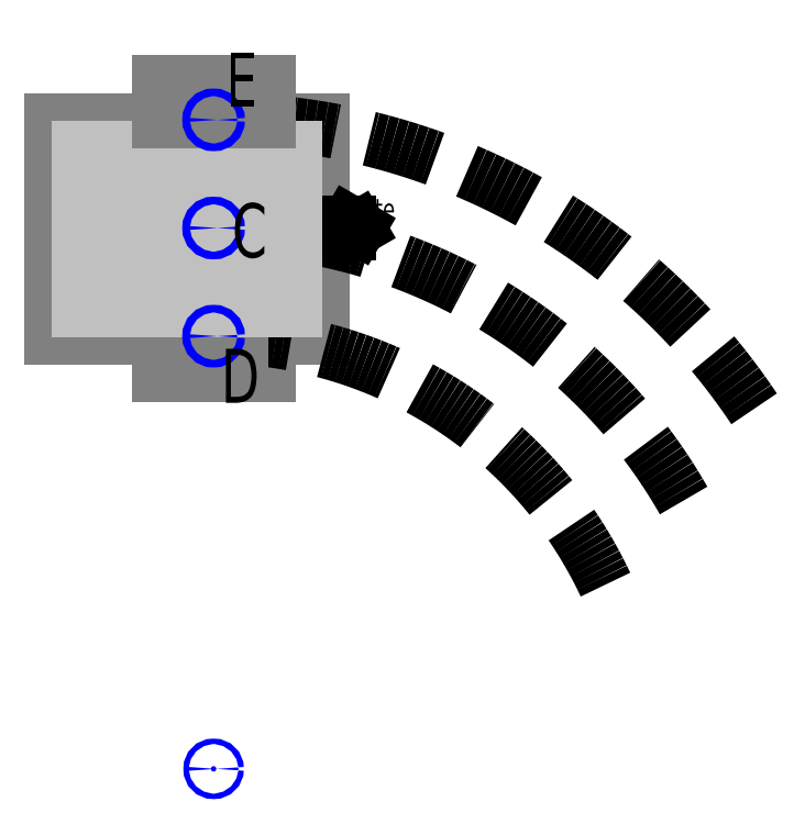
<metadata>
{"format":"dxf","ext":"dxf","renderer":"ezdxf+matplotlib","layout":"modelspace","background":"white","min_lineweight":24,"dpi":150}
</metadata>
<code>
0
SECTION
2
ENTITIES
0
HATCH
8
ponto_raio
10
0
20
0
30
0
210
0
220
0
230
1
2
SOLID
70
1
71
0
91
1
92
1
93
1
72
2
10
0
20
-200
40
1
50
0
51
360
73
1
97
0
75
0
76
1
98
0
0
HATCH
8
noname
10
0
20
0
30
0
210
0
220
0
230
1
2
SOLID
70
1
71
0
91
1
92
1
93
3
72
1
10
50
20
2
11
50
21
-2
72
1
10
50
20
-2
11
53.46
21
-2.9e-15
72
1
10
53.46
20
-2.9e-15
11
50
21
2
97
0
75
0
76
1
98
0
0
HATCH
8
text
10
0
20
0
30
0
210
0
220
0
230
1
2
SOLID
70
1
71
0
91
1
92
1
93
1
72
2
10
0.1563
20
-0.2188
40
2
50
0
51
360
73
1
97
0
75
0
76
1
98
0
0
LINE
8
0
10
40.16
20
-40.22
30
0
11
-59.84
21
-40.22
31
0
0
LINE
8
0
10
-59.84
20
-40.22
30
0
11
-59.84
21
39.78
31
0
0
LINE
8
0
10
-59.84
20
39.78
30
0
11
40.16
21
39.78
31
0
0
LINE
8
0
10
40.16
20
39.78
30
0
11
40.16
21
-40.22
31
0
0
POINT
8
0
10
0.1563
20
-0.2188
30
0
0
POINT
8
rodas
10
0.1563
20
-48.22
30
0
0
LINE
8
rodas
10
-19.84
20
-40.22
30
0
11
20.16
21
-40.22
31
0
0
LINE
8
rodas
10
20.16
20
-40.22
30
0
11
20.16
21
-54.22
31
0
0
LINE
8
rodas
10
20.16
20
-54.22
30
0
11
-19.84
21
-54.22
31
0
0
LINE
8
rodas
10
-19.84
20
-54.22
30
0
11
-19.84
21
-40.22
31
0
0
DIMENSION
8
text
10
-119.8
20
-40.22
30
0
11
-131.1
21
-20.22
31
0
70
1
71
5
72
1
41
1
42
0
1
h
3
Standard
13
0.1563
23
-0.2188
33
0
14
0.1563
24
-40.22
34
0
0
LINE
8
noname
10
40
20
0
30
0
11
50
21
0
31
0
0
LINE
8
noname
10
50
20
2
30
0
11
50
21
-2
31
0
0
LINE
8
noname
10
50
20
-2
30
0
11
53.46
21
-2.9e-15
31
0
0
LINE
8
noname
10
53.46
20
-2.9e-15
30
0
11
50
21
2
31
0
0
MTEXT
8
text
10
10
20
0
30
0
40
20
41
200
71
1
72
2
1
C
7
simplex
50
0
73
1
44
1
0
CIRCLE
8
ponto_raio
10
0
20
-200
30
0
40
1
0
CIRCLE
8
pontos
10
0
20
-40
30
0
40
1.414
0
CIRCLE
8
pontos
10
0
20
0
30
0
40
1
0
MTEXT
8
text
10
43
20
11
30
0
40
8
41
100
71
1
72
2
1
Frente
7
simplex
50
0
73
1
44
1
0
ARC
8
trajetoria
10
0
20
0
30
0
40
0
50
0
51
0
0
ARC
8
trajetoria
10
0
20
-200
30
0
40
200
50
29.74
51
90
0
ARC
8
trajetoria
10
0
20
-200
30
0
40
240
50
33.69
51
90
0
ARC
8
trajetoria
10
0
20
-200
30
0
40
160
50
25.2
51
90
0
DIMENSION
8
raios
10
-80
20
-200
30
0
11
-85.62
21
-80
31
0
70
1
71
5
72
1
41
1
42
0
1
Re
3
Standard
13
0
23
40
33
0
14
0
24
-200
34
0
0
DIMENSION
8
raios
10
111.5
20
-33.94
30
0
11
51.2
21
-113.6
31
0
70
1
71
5
72
0
41
1
42
0
1
R
3
Standard
13
0.9971
23
-200.1
33
0
14
112.2
24
-34.43
34
0
0
DIMENSION
8
raios
10
-40
20
-200
30
0
11
-45.62
21
-120
31
0
70
1
71
5
72
1
41
1
42
0
1
Rd
3
Standard
13
0
23
-40
33
0
14
0
24
-200
34
0
0
INSERT
8
trajetoria
2
robo2
10
0
20
0
30
0
0
MTEXT
8
text
10
2.734
20
-44.65
30
0
40
20
41
200
71
1
72
2
1
D
7
simplex
50
0
73
1
44
1
0
MTEXT
8
text
10
4.556
20
64.93
30
0
40
20
41
200
71
1
72
2
1
E
7
simplex
50
0
73
1
44
1
0
DIMENSION
8
raios
10
0
20
0
30
0
11
-5.625
21
-100
31
0
70
1
71
5
72
1
41
1
42
0
1
R
3
Standard
13
0
23
-200
33
0
14
0
24
0
34
0
0
DIMENSION
8
raios
10
-120
20
40
30
0
11
-125.6
21
20
31
0
70
1
71
5
72
1
41
1
42
0
1
h
3
Standard
13
0
23
0
33
0
14
0
24
40
34
0
0
MTEXT
8
raios
10
6.804
20
9.137
30
0
40
20
41
100
71
1
72
0
1
C
7
unicode
50
0
73
1
44
1
0
ENDSEC
0
EOF

</code>
